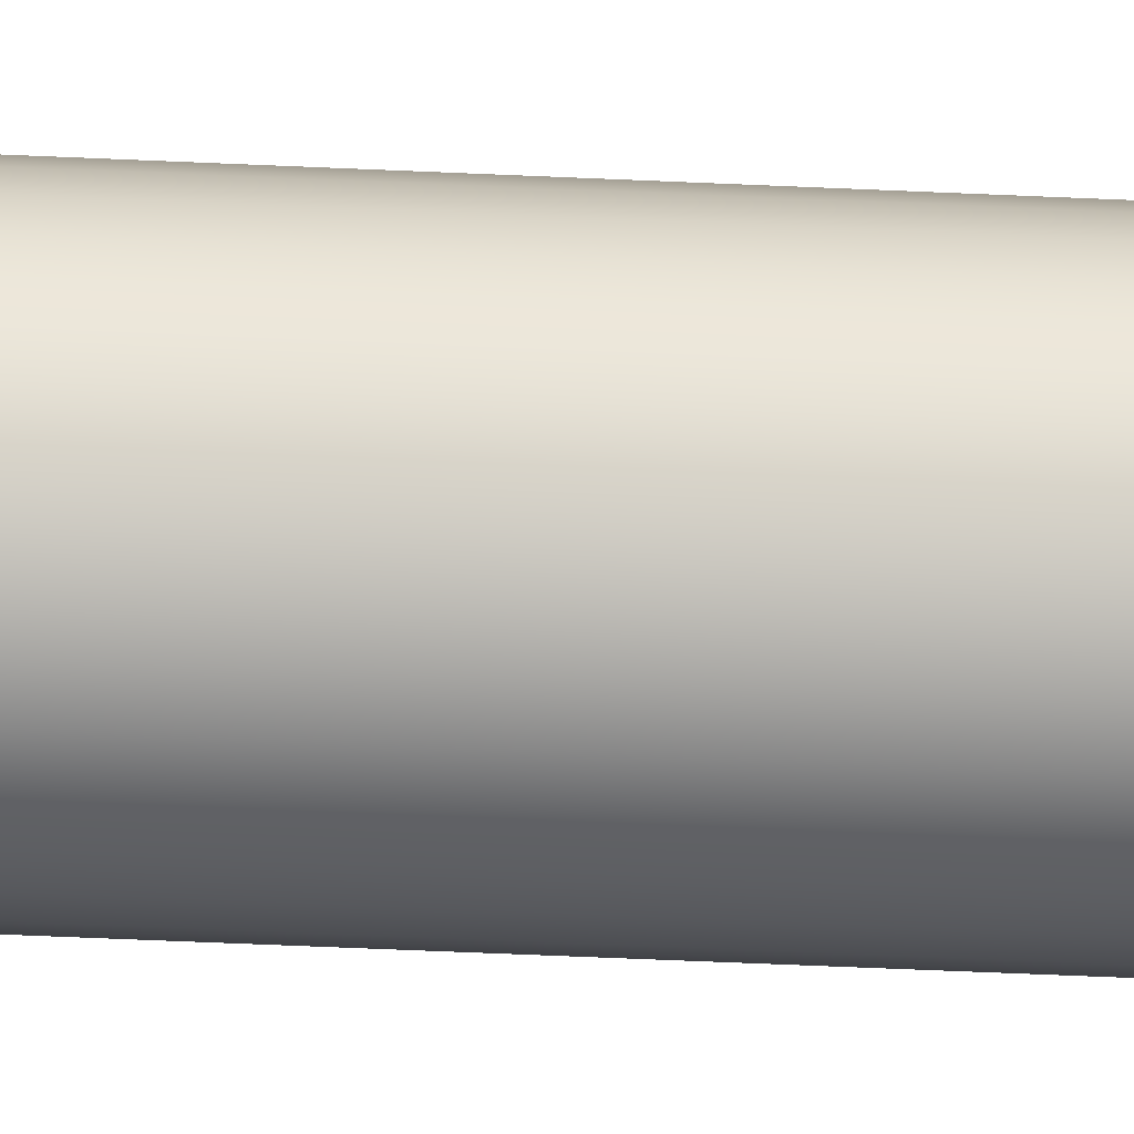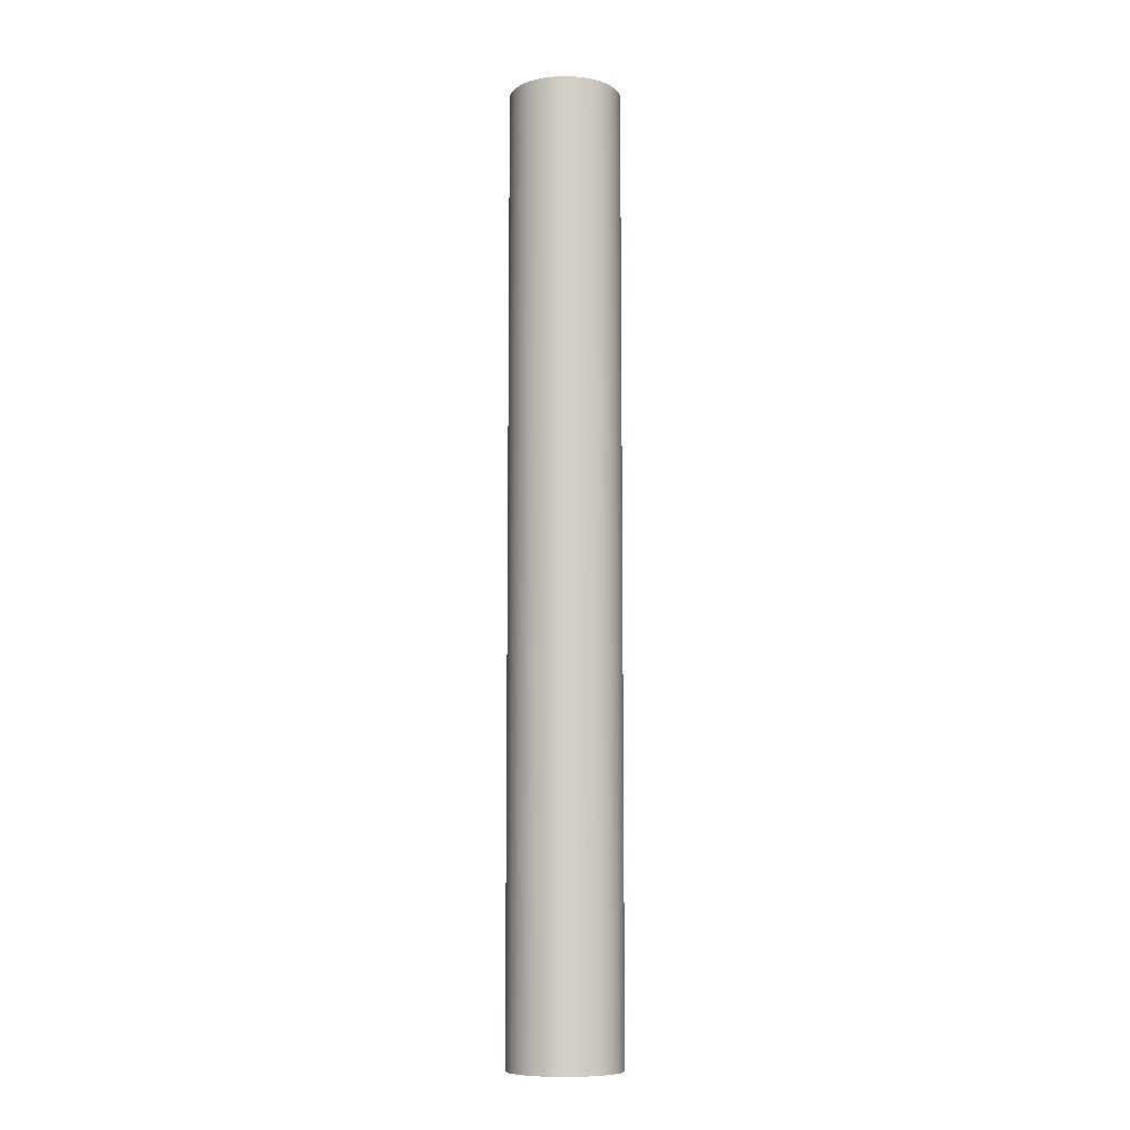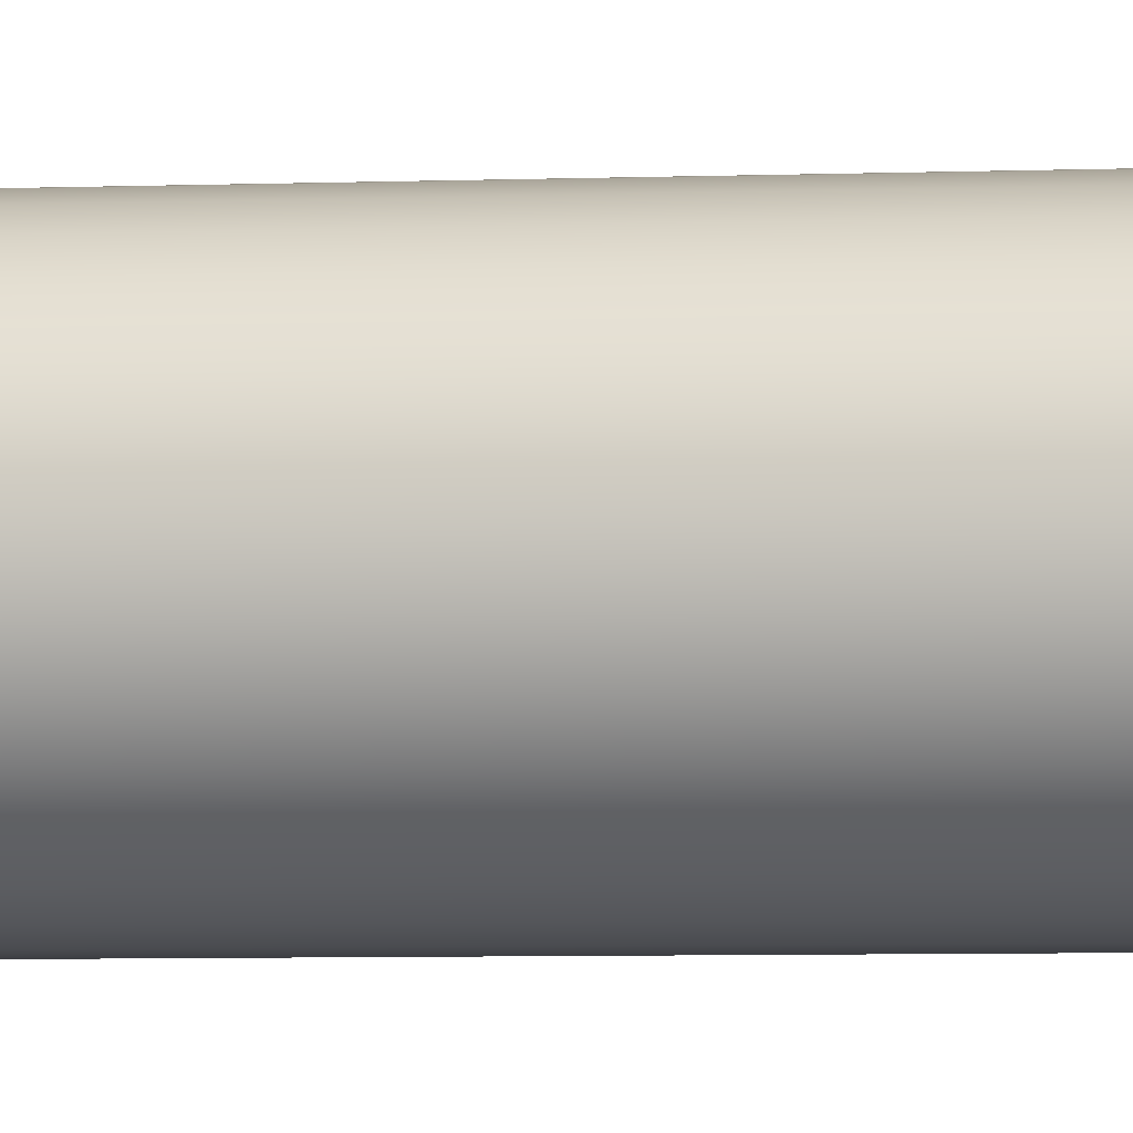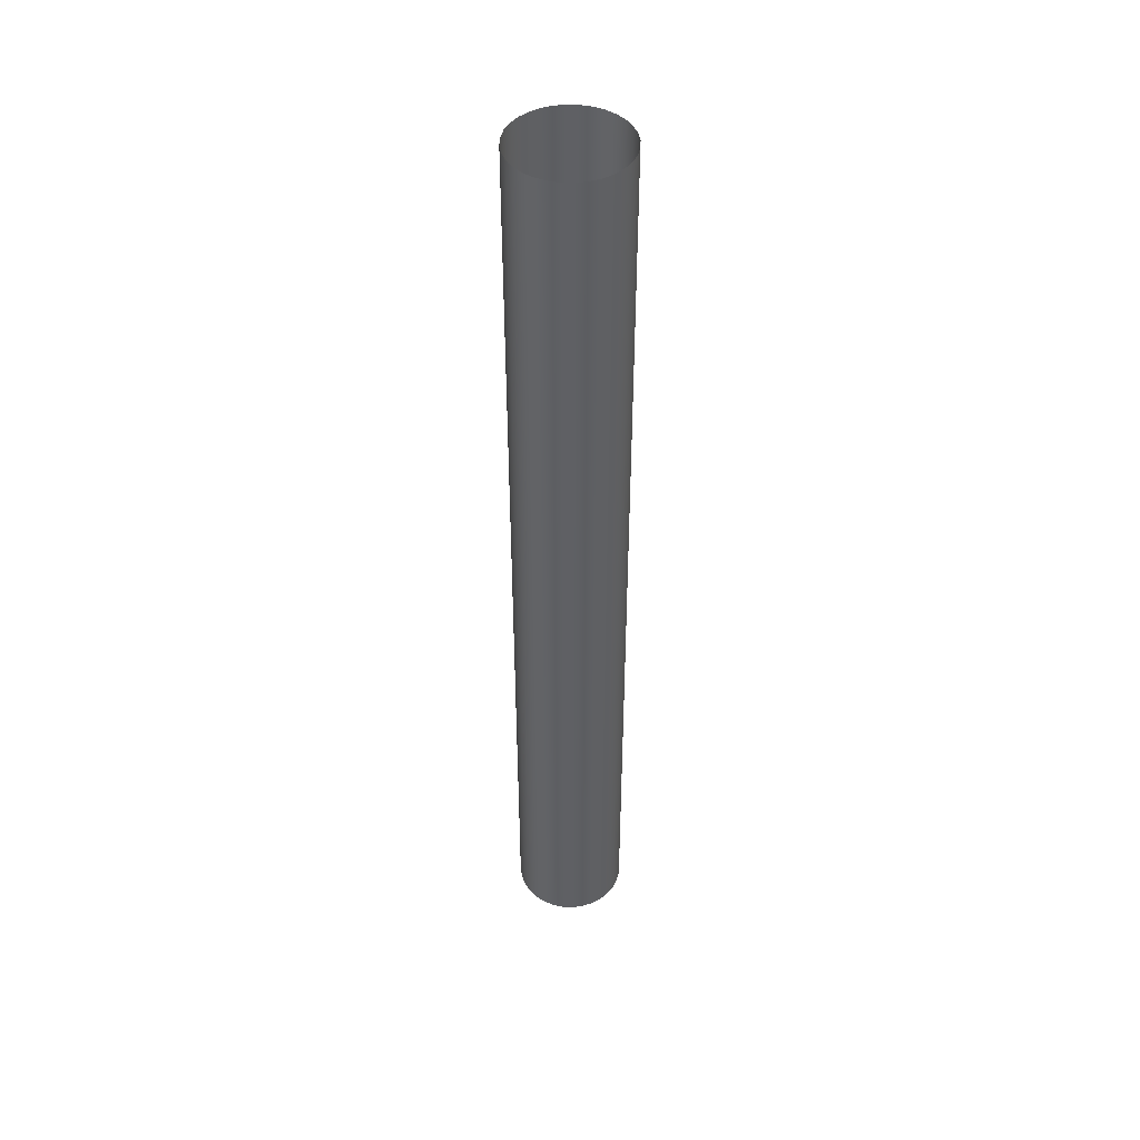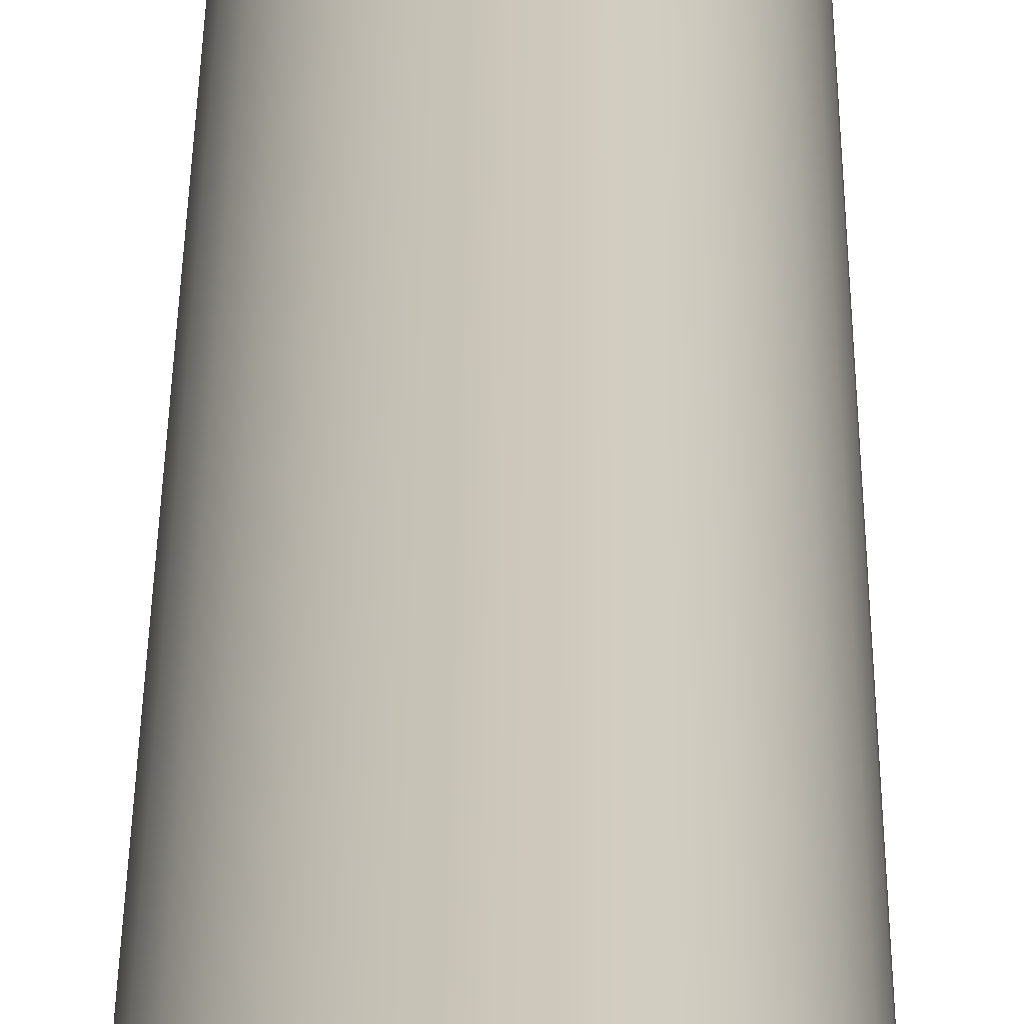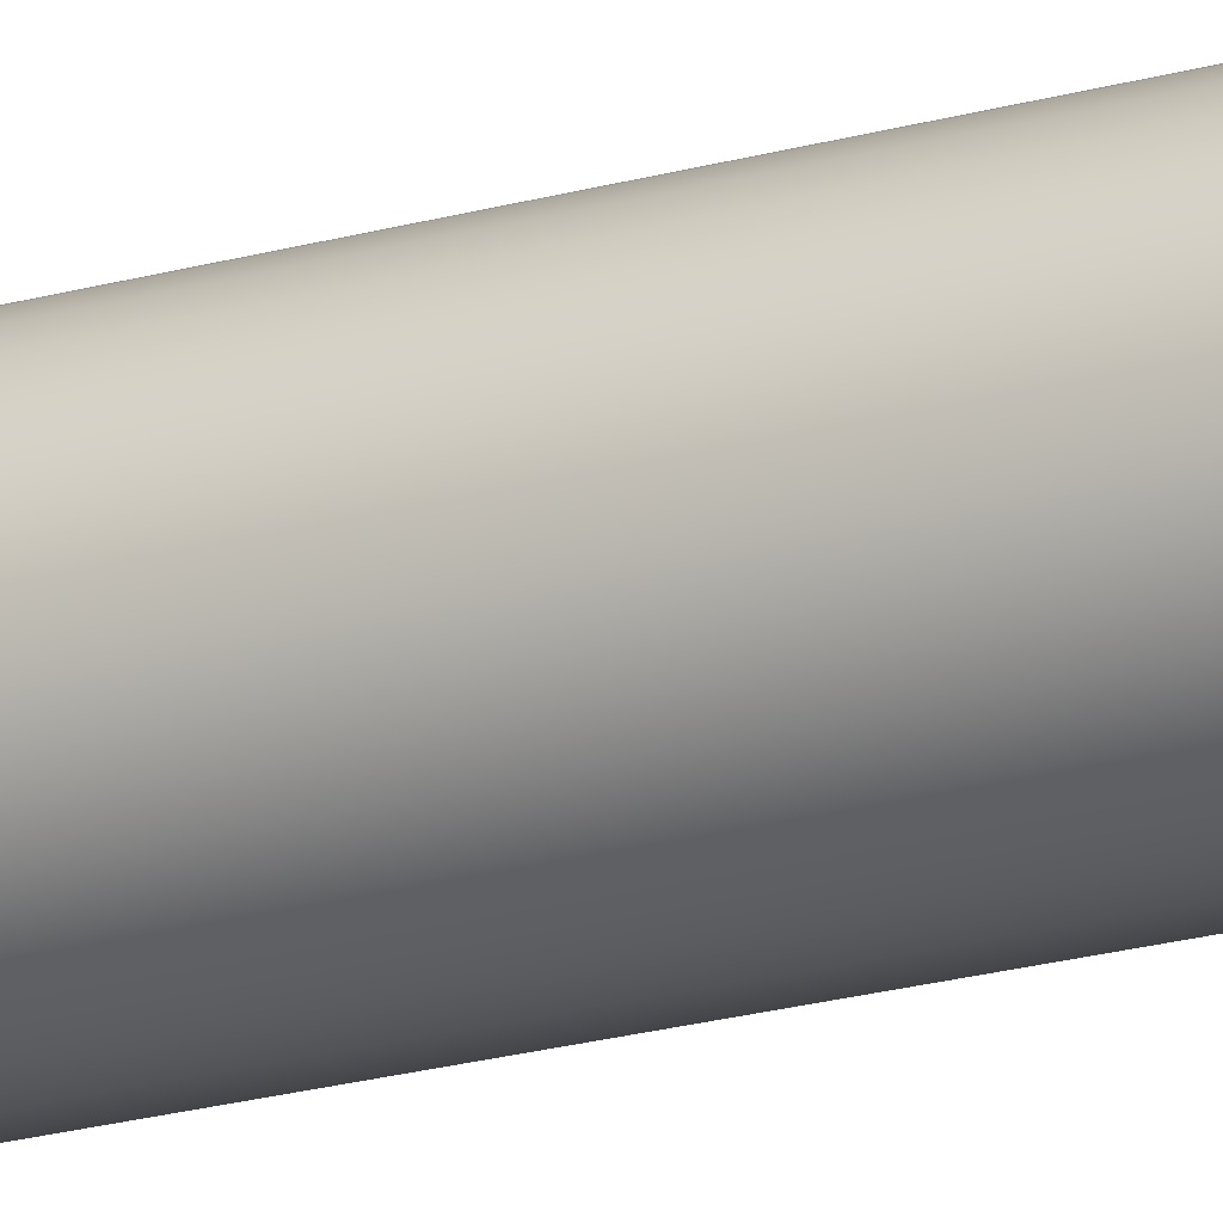
<metadata>
{"format":"obj","ext":"obj","renderer":"f3d","projection":"perspective","resolution":1024,"background":"white","views":[{"elev":-51.1,"azim":87.1,"up":"+Z"},{"elev":-9.2,"azim":-139.9,"up":"+Y"},{"elev":-3.4,"azim":101.1,"up":"+Z"},{"elev":45.1,"azim":109.6,"up":"+Y"},{"elev":21.4,"azim":0.3,"up":"+Z"},{"elev":-23.2,"azim":-64.9,"up":"+Z"}]}
</metadata>
<code>
o TableLeg2
v -0 -0.9563 -0.112
v -0 0.9563 -0.112
v 0.02185 0.9563 -0.1098
v 0.02185 -0.9563 -0.1098
v 0.04286 0.9563 -0.1035
v 0.04286 -0.9563 -0.1035
v 0.06222 0.9563 -0.09312
v 0.06222 -0.9563 -0.09312
v 0.0792 0.9563 -0.0792
v 0.0792 -0.9563 -0.0792
v 0.09312 0.9563 -0.06222
v 0.09312 -0.9563 -0.06222
v 0.1035 0.9563 -0.04286
v 0.1035 -0.9563 -0.04286
v 0.1098 0.9563 -0.02185
v 0.1098 -0.9563 -0.02185
v 0.112 0.9563 1e-06
v 0.112 -0.9563 1e-06
v 0.1098 0.9563 0.02185
v 0.1098 -0.9563 0.02185
v 0.1035 0.9563 0.04286
v 0.1035 -0.9563 0.04286
v 0.09312 0.9563 0.06223
v 0.09312 -0.9563 0.06223
v 0.0792 0.9563 0.0792
v 0.0792 -0.9563 0.0792
v 0.06222 0.9563 0.09312
v 0.06222 -0.9563 0.09312
v 0.04286 0.9563 0.1035
v 0.04286 -0.9563 0.1035
v 0.02185 0.9563 0.1098
v 0.02185 -0.9563 0.1098
v -0 0.9563 0.112
v -0 -0.9563 0.112
v -0.02185 0.9563 0.1098
v -0.02185 -0.9563 0.1098
v -0.04286 0.9563 0.1035
v -0.04286 -0.9563 0.1035
v -0.06222 0.9563 0.09312
v -0.06222 -0.9563 0.09312
v -0.0792 0.9563 0.0792
v -0.0792 -0.9563 0.0792
v -0.09312 0.9563 0.06223
v -0.09312 -0.9563 0.06223
v -0.1035 0.9563 0.04286
v -0.1035 -0.9563 0.04286
v -0.1098 0.9563 0.02185
v -0.1098 -0.9563 0.02185
v -0.112 0.9563 1e-06
v -0.112 -0.9563 1e-06
v -0.1098 0.9563 -0.02185
v -0.1098 -0.9563 -0.02185
v -0.1035 0.9563 -0.04286
v -0.1035 -0.9563 -0.04286
v -0.09312 0.9563 -0.06222
v -0.09312 -0.9563 -0.06222
v -0.0792 0.9563 -0.0792
v -0.0792 -0.9563 -0.0792
v -0.06222 0.9563 -0.09312
v -0.06222 -0.9563 -0.09312
v -0.04286 0.9563 -0.1035
v -0.04286 -0.9563 -0.1035
v -0.02185 -0.9563 -0.1098
v -0.02185 0.9563 -0.1098
f 1 2 3
f 1 3 4
f 4 3 5
f 4 5 6
f 6 5 7
f 6 7 8
f 8 7 9
f 8 9 10
f 10 9 11
f 10 11 12
f 12 11 13
f 12 13 14
f 14 13 15
f 14 15 16
f 16 15 17
f 16 17 18
f 18 17 19
f 18 19 20
f 20 19 21
f 20 21 22
f 22 21 23
f 22 23 24
f 24 23 25
f 24 25 26
f 26 25 27
f 26 27 28
f 28 27 29
f 28 29 30
f 30 29 31
f 30 31 32
f 32 31 33
f 32 33 34
f 34 33 35
f 34 35 36
f 36 35 37
f 36 37 38
f 38 37 39
f 38 39 40
f 40 39 41
f 40 41 42
f 42 41 43
f 42 43 44
f 44 43 45
f 44 45 46
f 46 45 47
f 46 47 48
f 48 47 49
f 48 49 50
f 50 49 51
f 50 51 52
f 52 51 53
f 52 53 54
f 54 53 55
f 54 55 56
f 56 55 57
f 56 57 58
f 58 57 59
f 58 59 60
f 60 59 61
f 60 61 62
f 63 64 2
f 63 2 1
f 62 61 64
f 62 64 63

</code>
